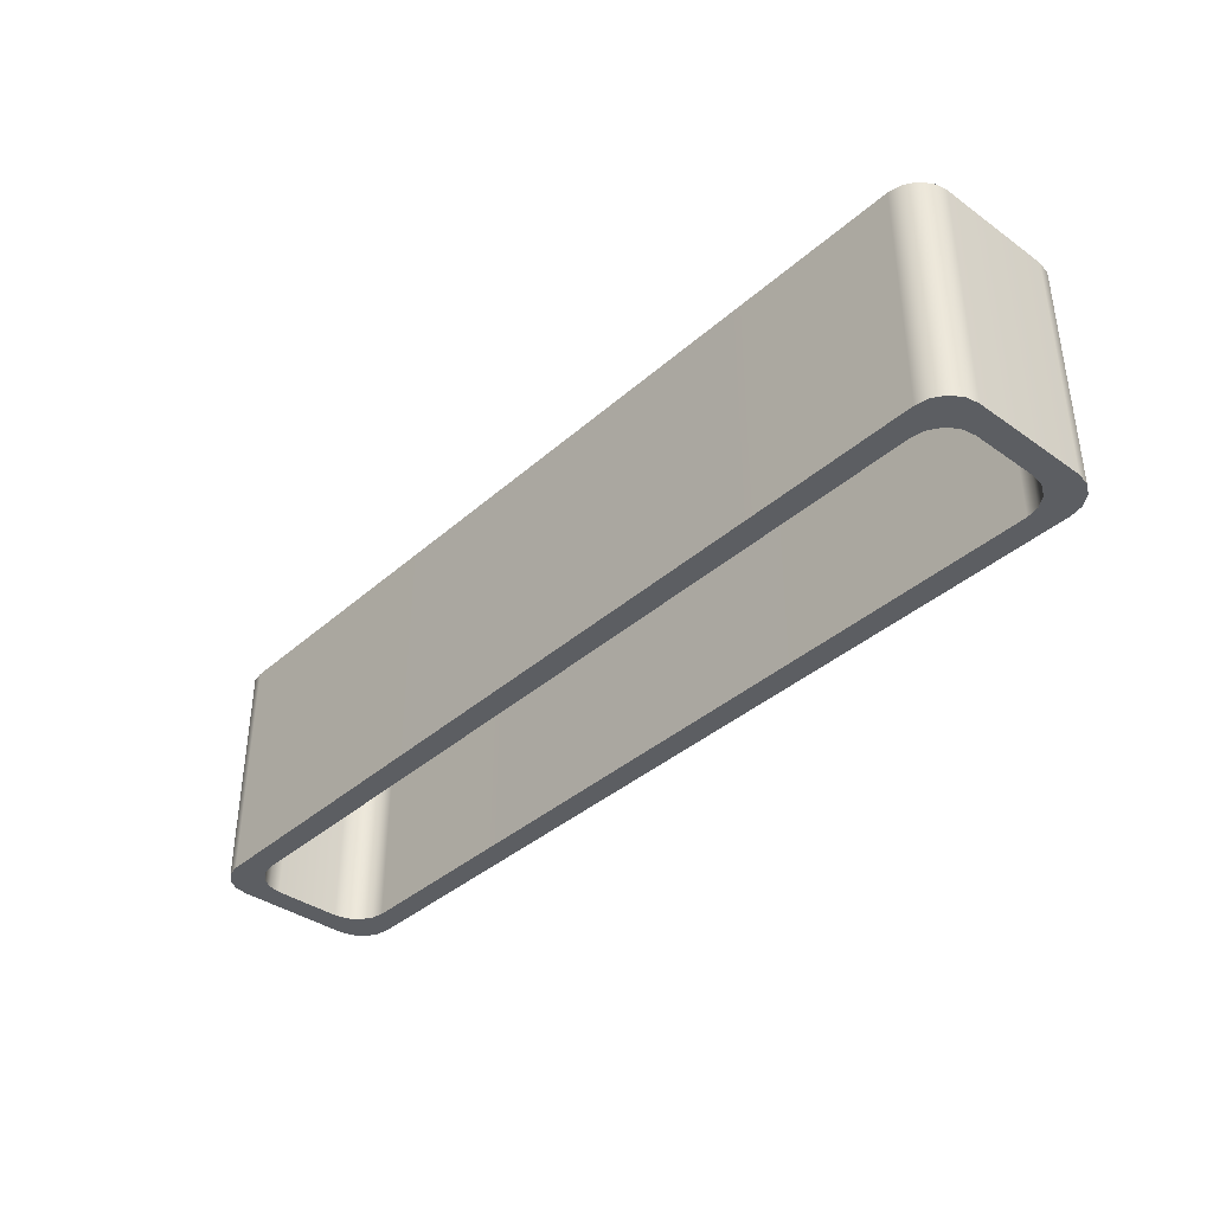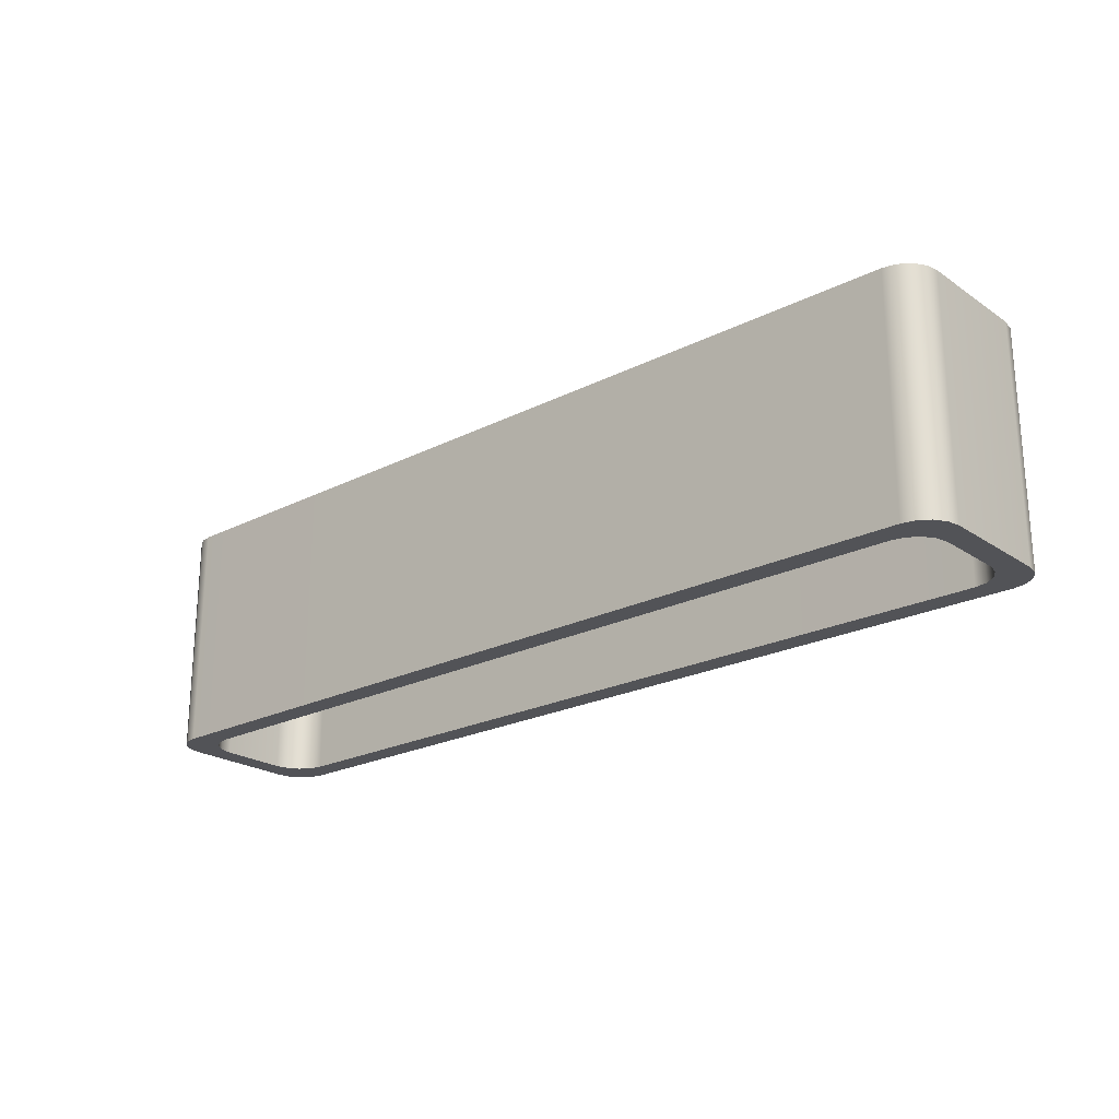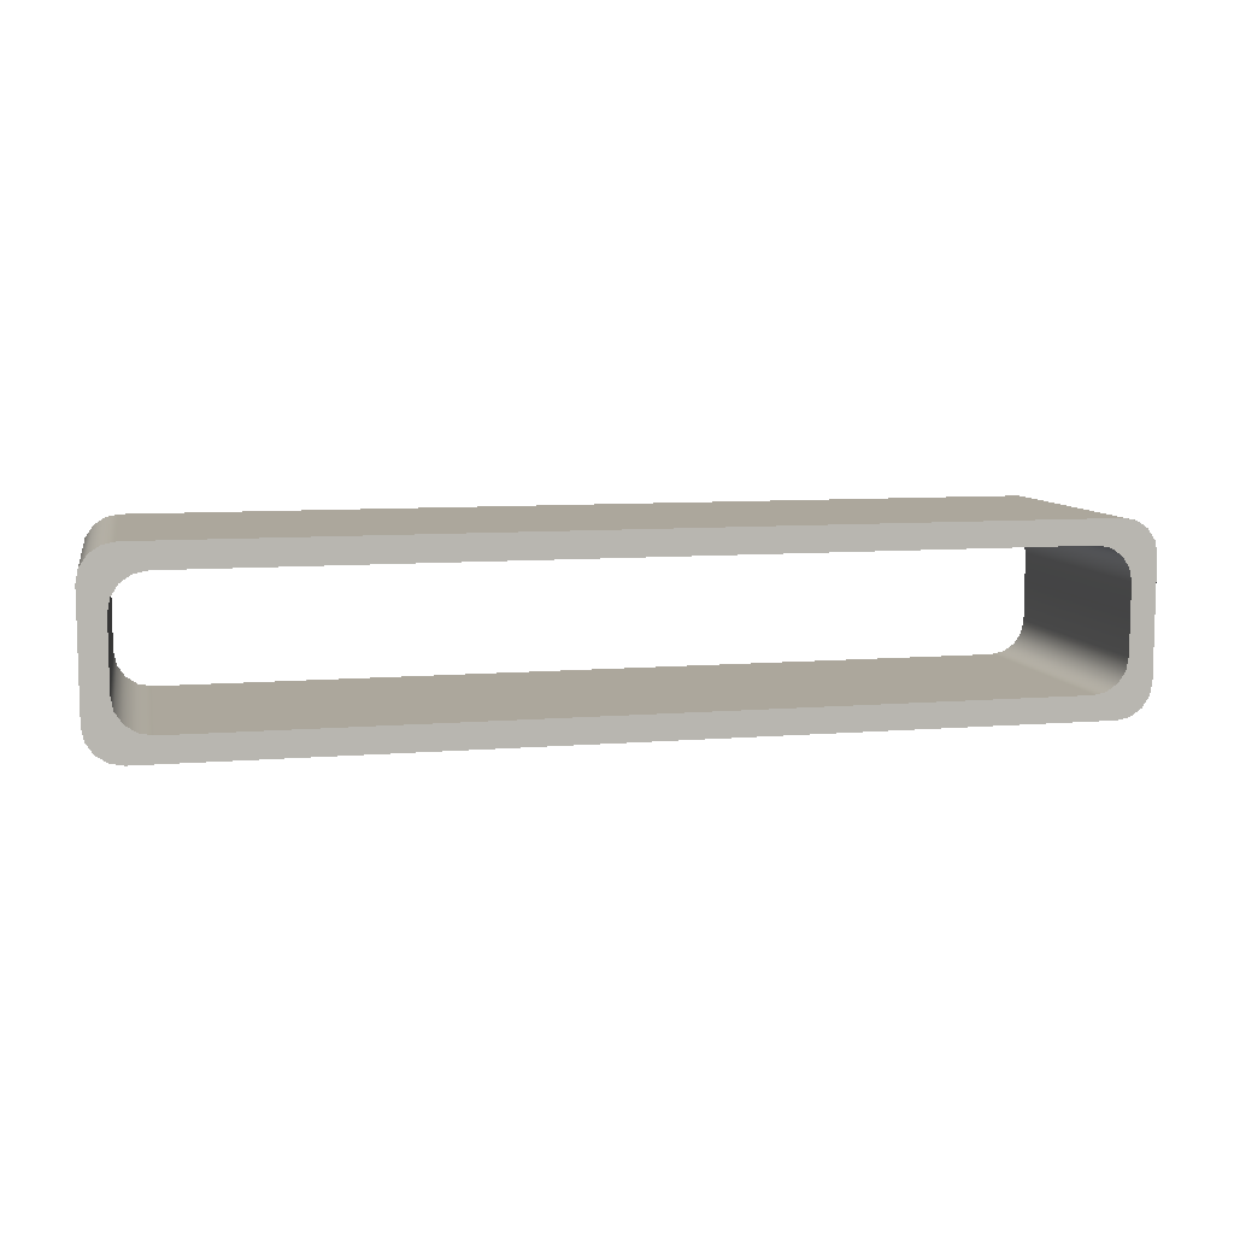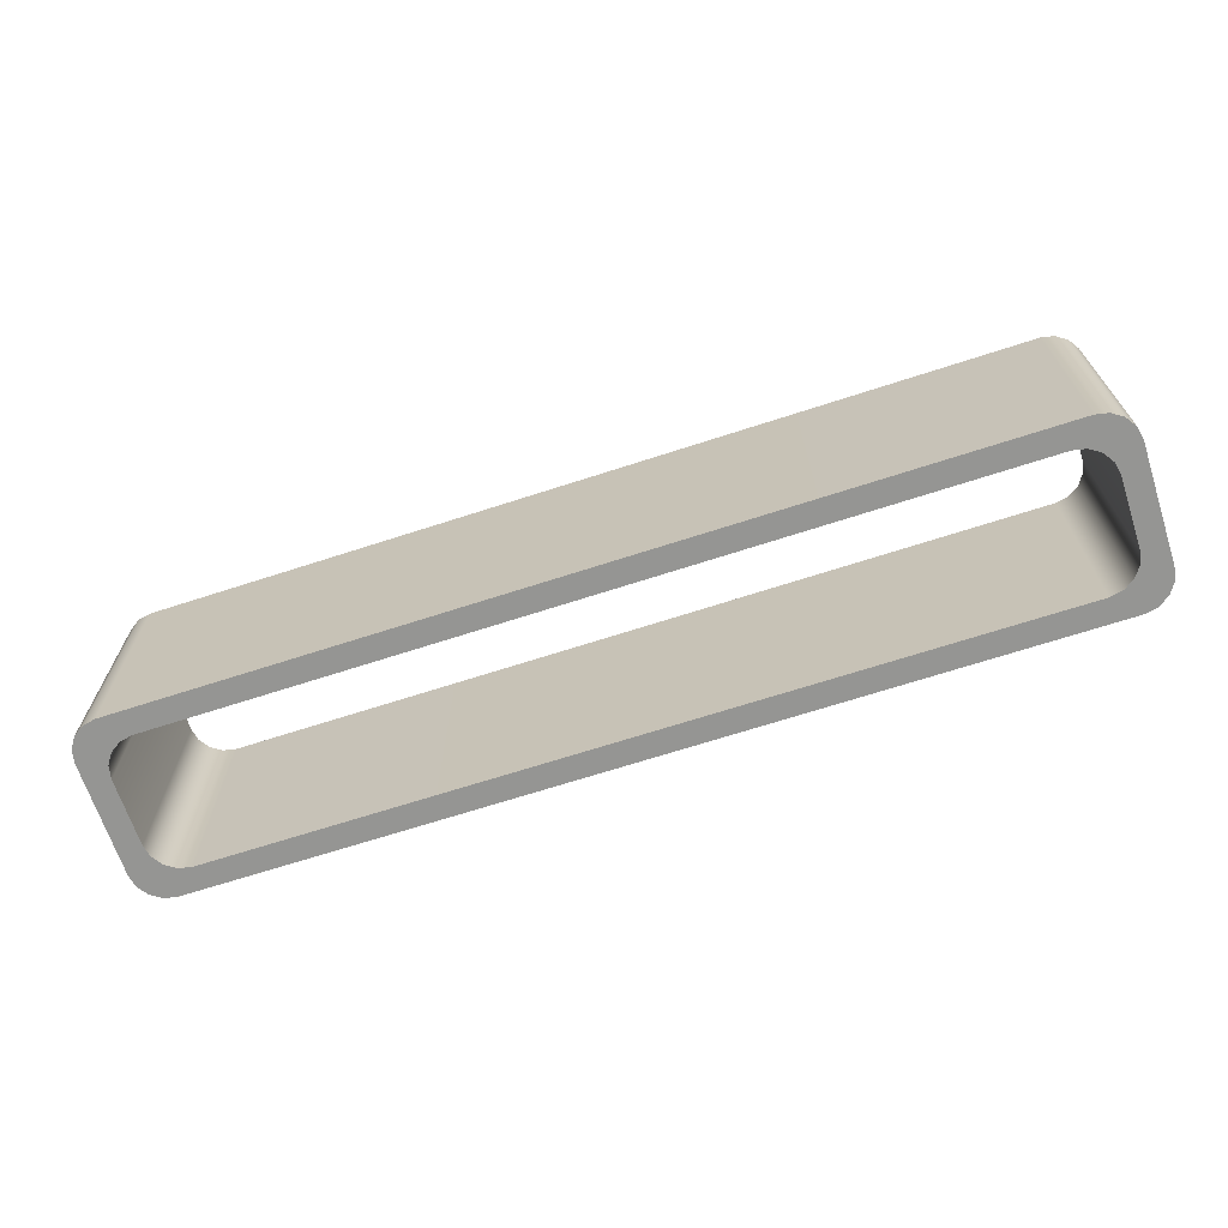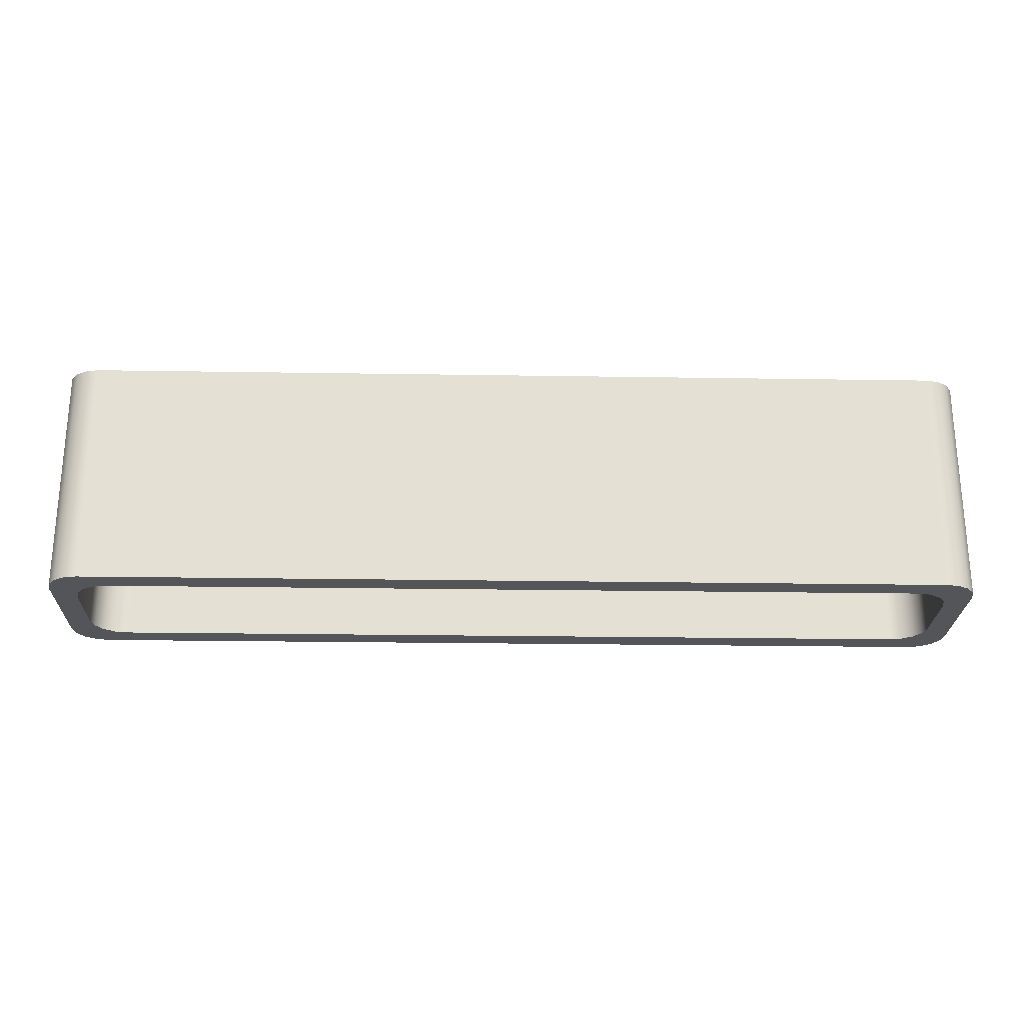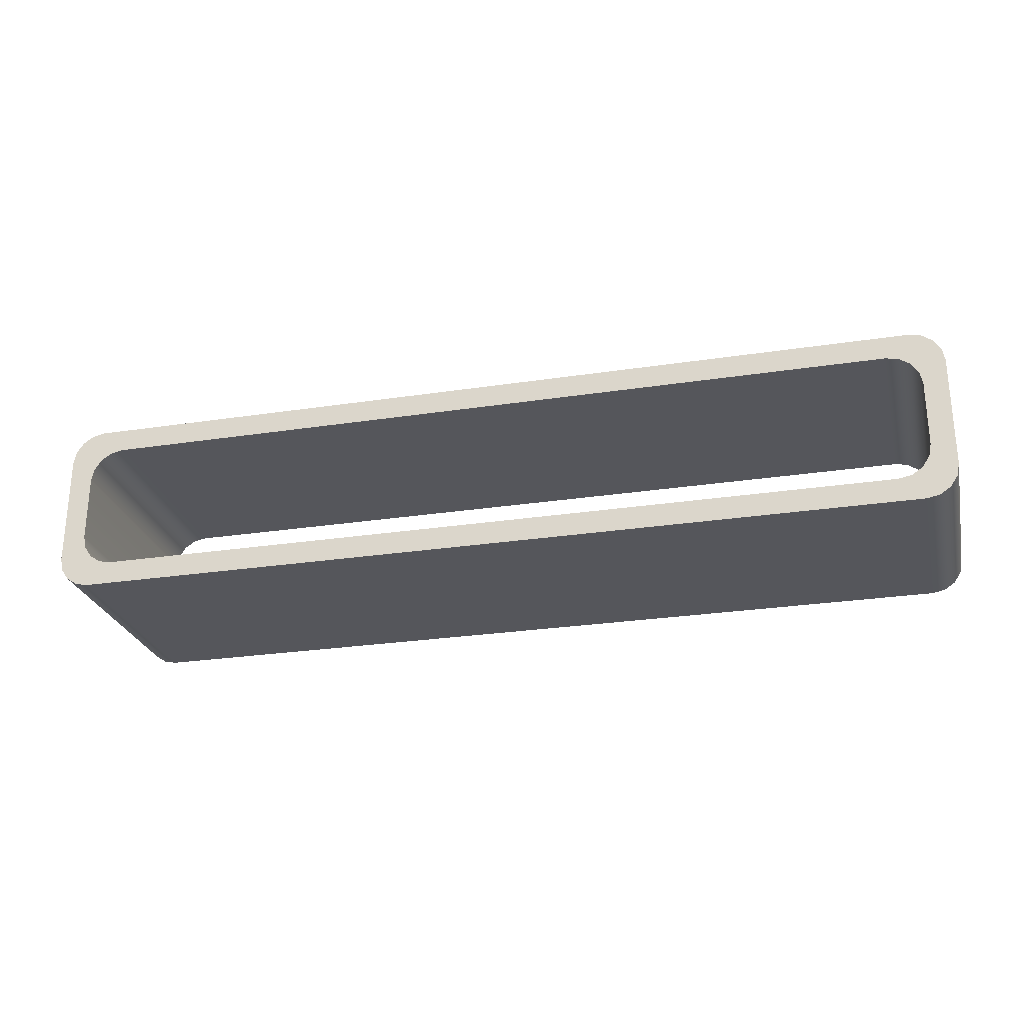
<metadata>
{"format":"obj","ext":"obj","renderer":"f3d","projection":"perspective","resolution":1024,"background":"white","views":[{"elev":-38.1,"azim":-132.0,"up":"+Z"},{"elev":-22.5,"azim":41.0,"up":"+Z"},{"elev":8.3,"azim":-12.7,"up":"+Y"},{"elev":-67.3,"azim":-161.9,"up":"+Z"},{"elev":-24.2,"azim":178.5,"up":"+Z"},{"elev":-26.2,"azim":13.6,"up":"+Y"}]}
</metadata>
<code>
g default
v -8.374 2.358 2.19
v -8.325 2.601 2.19
v -8.188 2.807 2.19
v -7.982 2.945 2.19
v -7.738 2.993 2.19
v -7.738 2.993 -2.19
v -7.982 2.945 -2.19
v -8.188 2.807 -2.19
v -8.325 2.601 -2.19
v -8.374 2.358 -2.19
v 7.738 2.993 2.19
v 7.982 2.945 2.19
v 8.188 2.807 2.19
v 8.325 2.601 2.19
v 8.374 2.358 2.19
v 8.374 2.358 -2.19
v 8.325 2.601 -2.19
v 8.188 2.807 -2.19
v 7.982 2.945 -2.19
v 7.738 2.993 -2.19
v -7.738 0.4515 2.19
v -7.982 0.4999 2.19
v -8.188 0.6376 2.19
v -8.325 0.8438 2.19
v -8.374 1.087 2.19
v -8.374 1.087 -2.19
v -8.325 0.8438 -2.19
v -8.188 0.6376 -2.19
v -7.982 0.4999 -2.19
v -7.738 0.4515 -2.19
v 8.374 1.087 2.19
v 8.325 0.8438 2.19
v 8.188 0.6376 2.19
v 7.982 0.4999 2.19
v 7.738 0.4515 2.19
v 7.738 0.4515 -2.19
v 7.982 0.4999 -2.19
v 8.188 0.6376 -2.19
v 8.325 0.8438 -2.19
v 8.374 1.087 -2.19
v -8.19 3.445 2.19
v -8.433 3.397 2.19
v -8.639 3.259 2.19
v -8.777 3.053 2.19
v -8.825 2.81 2.19
v 8.19 3.445 2.19
v 8.433 3.397 2.19
v 8.639 3.259 2.19
v 8.777 3.053 2.19
v 8.825 2.81 2.19
v 8.19 3.445 -2.19
v 8.433 3.397 -2.19
v 8.639 3.259 -2.19
v 8.777 3.053 -2.19
v 8.825 2.81 -2.19
v -8.19 3.445 -2.19
v -8.433 3.397 -2.19
v -8.639 3.259 -2.19
v -8.777 3.053 -2.19
v -8.825 2.81 -2.19
v -8.19 0 -2.19
v -8.433 0.04837 -2.19
v -8.639 0.1861 -2.19
v -8.777 0.3922 -2.19
v -8.825 0.6354 -2.19
v 8.19 0 -2.19
v 8.433 0.04837 -2.19
v 8.639 0.1861 -2.19
v 8.777 0.3922 -2.19
v 8.825 0.6354 -2.19
v 8.19 0 2.19
v 8.433 0.04837 2.19
v 8.639 0.1861 2.19
v 8.777 0.3922 2.19
v 8.825 0.6354 2.19
v -8.19 0 2.19
v -8.433 0.04837 2.19
v -8.639 0.1861 2.19
v -8.777 0.3922 2.19
v -8.825 0.6354 2.19
g pCube10
f 5 4 7 6
f 4 3 8 7
f 3 2 9 8
f 2 1 10 9
f 15 14 17 16
f 14 13 18 17
f 13 12 19 18
f 12 11 20 19
f 25 24 27 26
f 24 23 28 27
f 23 22 29 28
f 22 21 30 29
f 35 34 37 36
f 34 33 38 37
f 33 32 39 38
f 32 31 40 39
f 41 46 51 56
f 61 66 71 76
f 75 70 55 50
f 65 80 45 60
f 5 6 20 11
f 30 21 35 36
f 31 15 16 40
f 26 10 1 25
f 5 11 46 41
f 20 6 56 51
f 30 36 66 61
f 35 21 76 71
f 40 16 55 70
f 15 31 75 50
f 25 1 45 80
f 10 26 65 60
f 9 10 60 59
f 8 9 59 58
f 6 7 57 56
f 7 8 58 57
f 14 15 50 49
f 13 14 49 48
f 11 12 47 46
f 12 13 48 47
f 24 25 80 79
f 23 24 79 78
f 21 22 77 76
f 22 23 78 77
f 39 40 70 69
f 38 39 69 68
f 36 37 67 66
f 37 38 68 67
f 1 2 44 45
f 2 3 43 44
f 3 4 42 43
f 4 5 41 42
f 49 50 55 54
f 48 49 54 53
f 46 47 52 51
f 47 48 53 52
f 16 17 54 55
f 17 18 53 54
f 18 19 52 53
f 19 20 51 52
f 45 44 59 60
f 44 43 58 59
f 43 42 57 58
f 42 41 56 57
f 26 27 64 65
f 27 28 63 64
f 28 29 62 63
f 29 30 61 62
f 69 70 75 74
f 68 69 74 73
f 66 67 72 71
f 67 68 73 72
f 31 32 74 75
f 32 33 73 74
f 33 34 72 73
f 34 35 71 72
f 65 64 79 80
f 64 63 78 79
f 63 62 77 78
f 62 61 76 77

</code>
